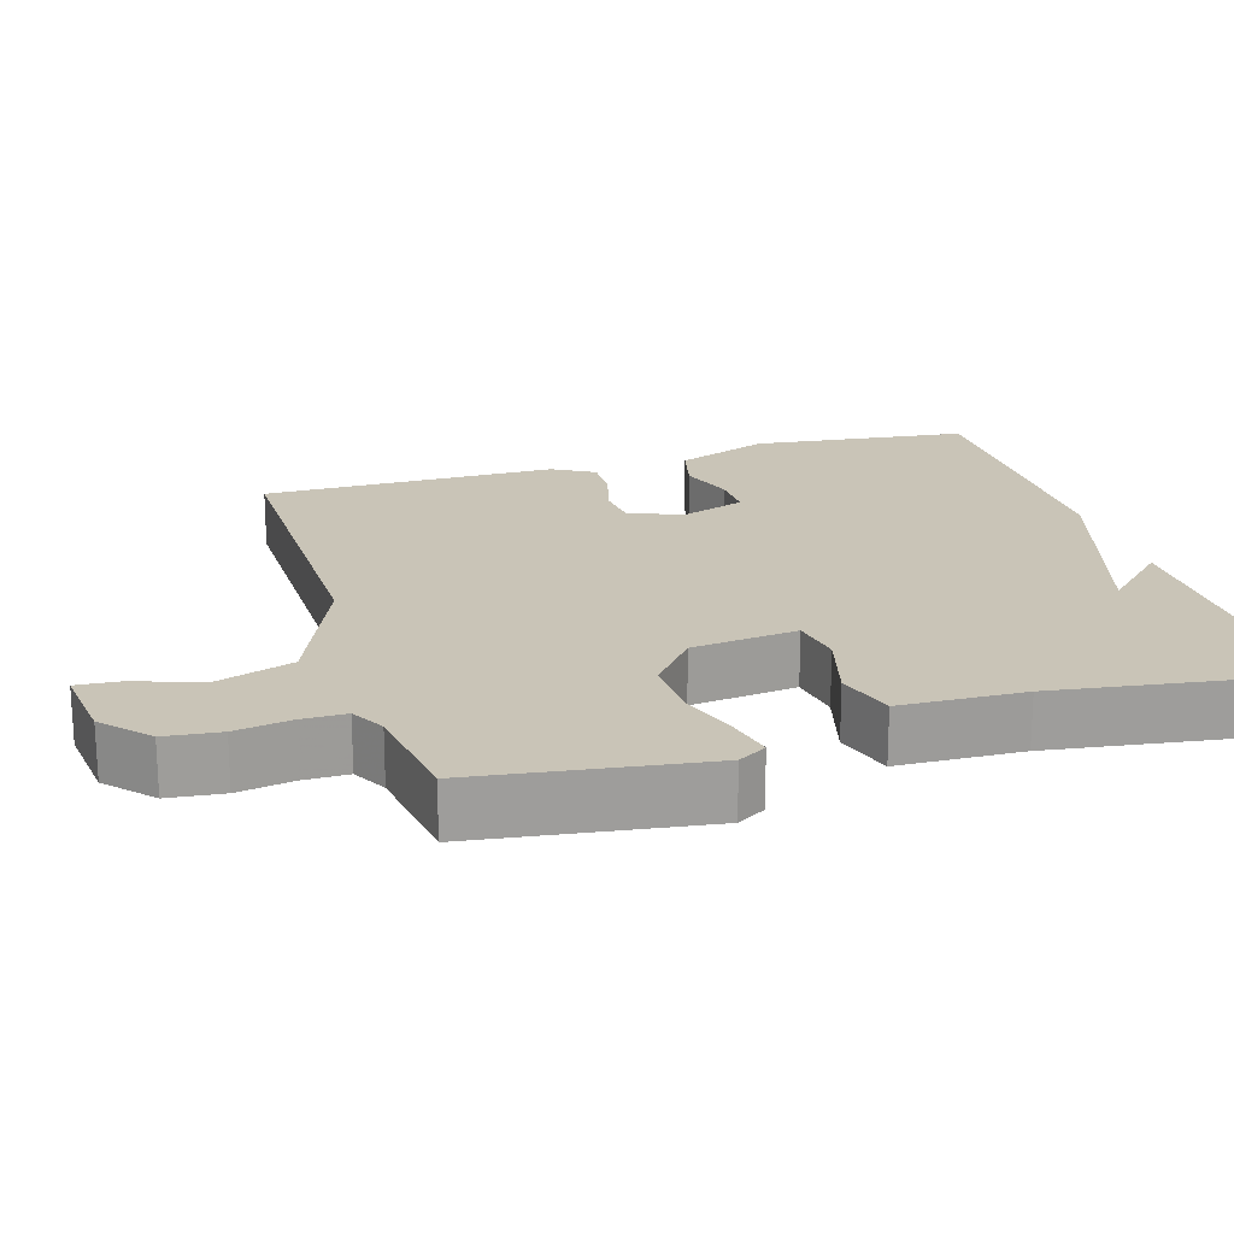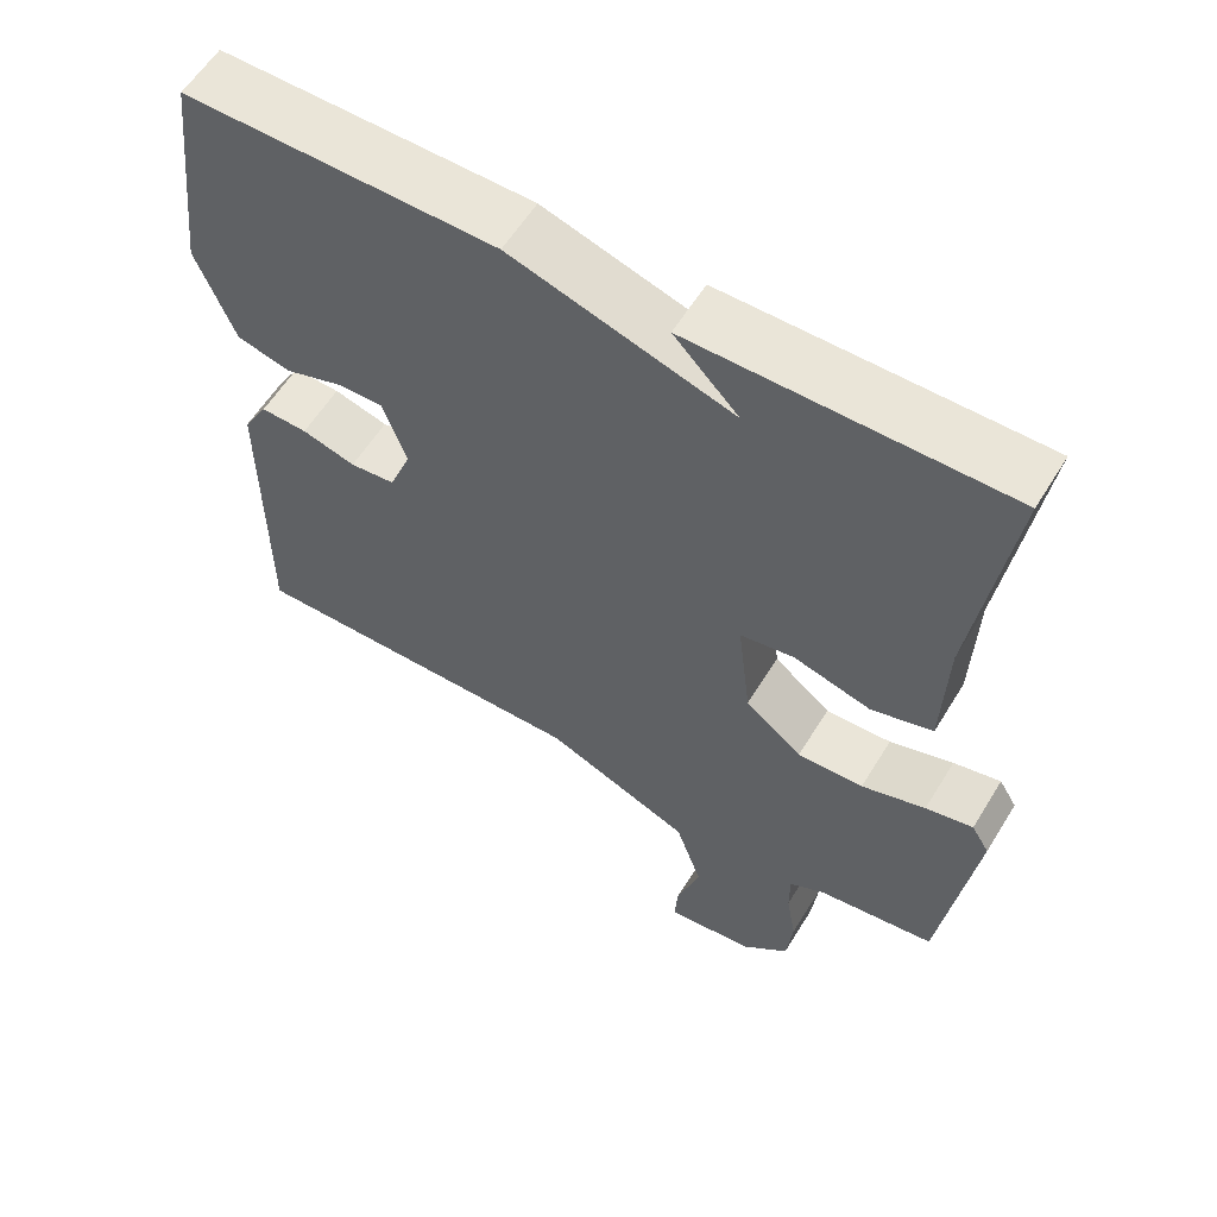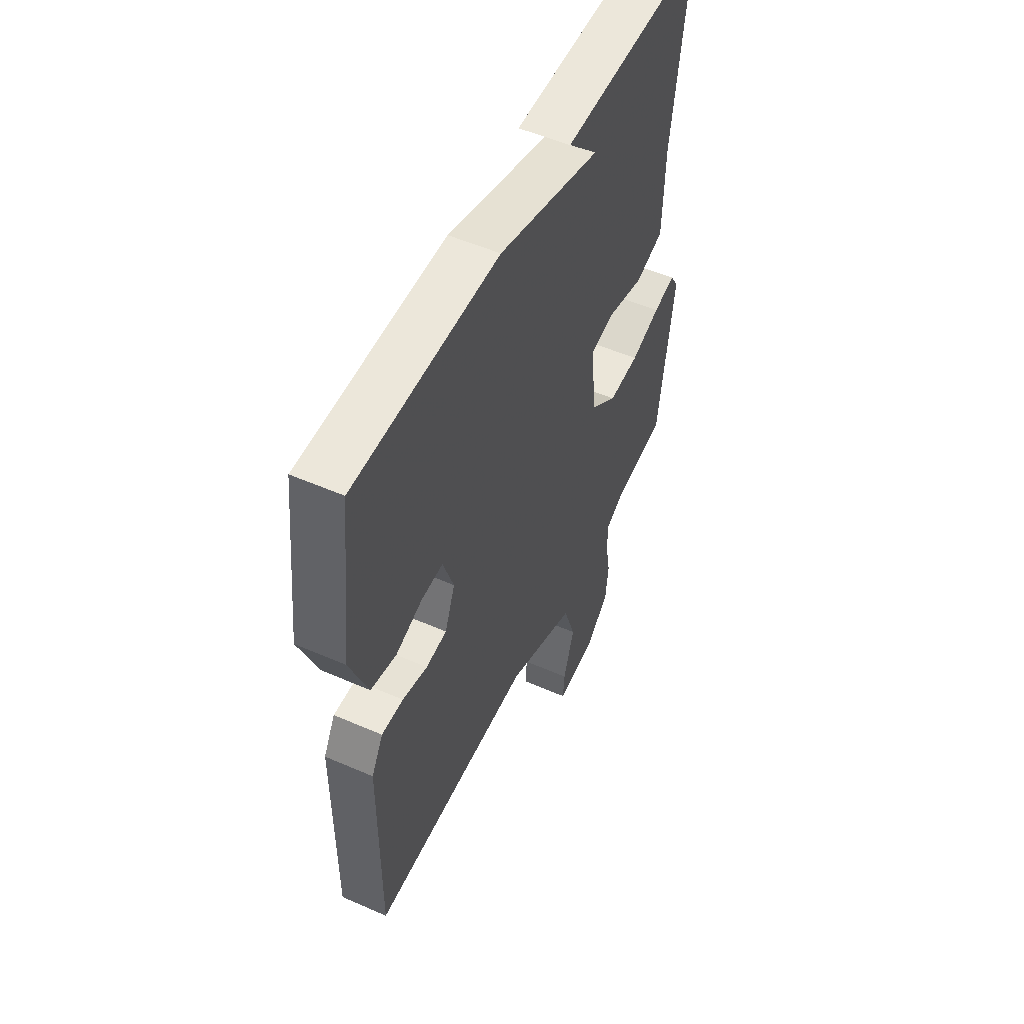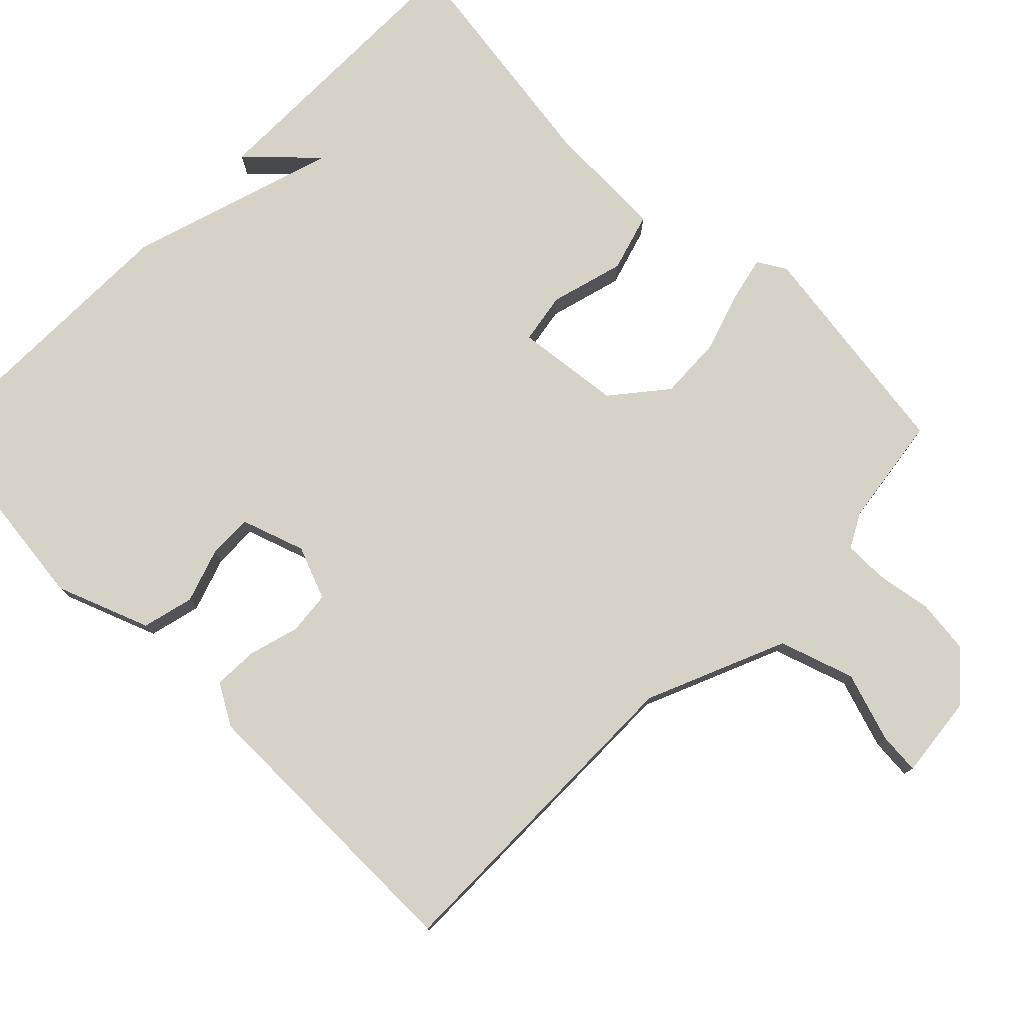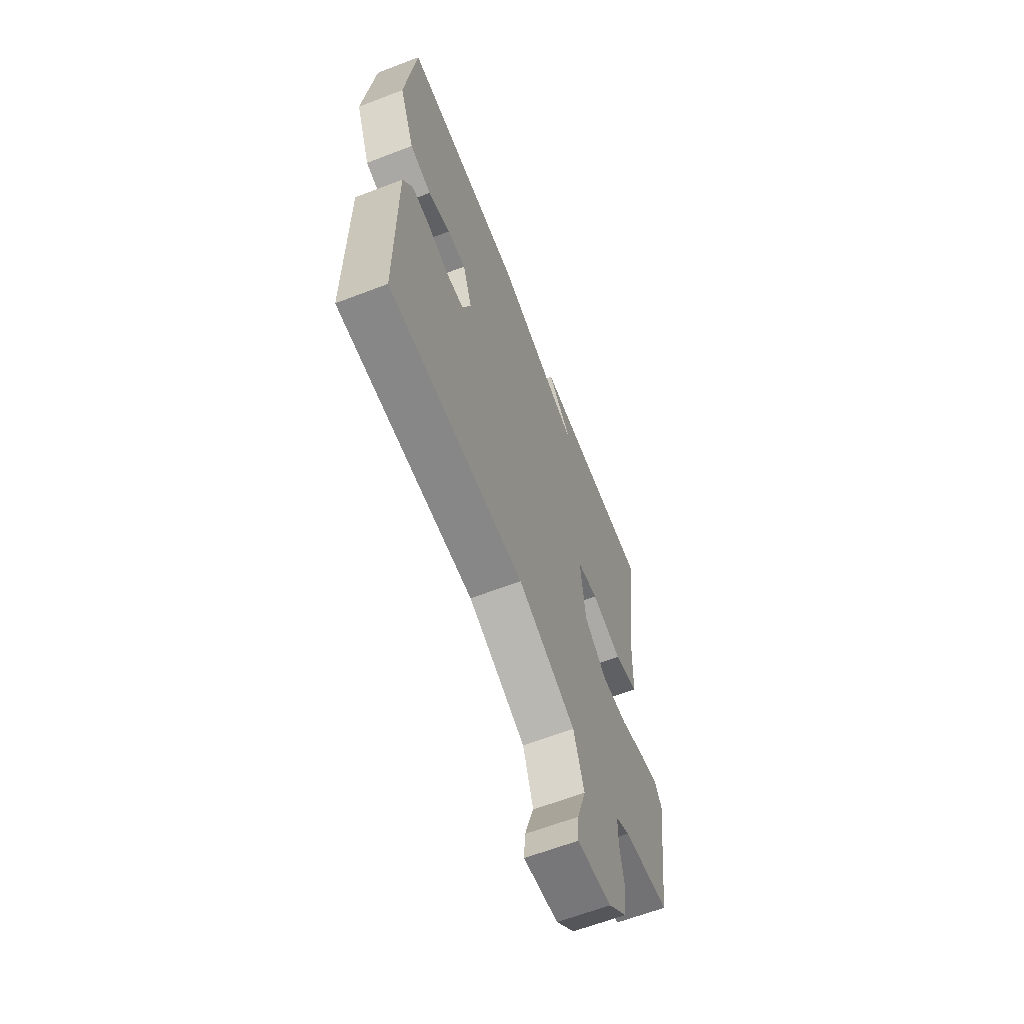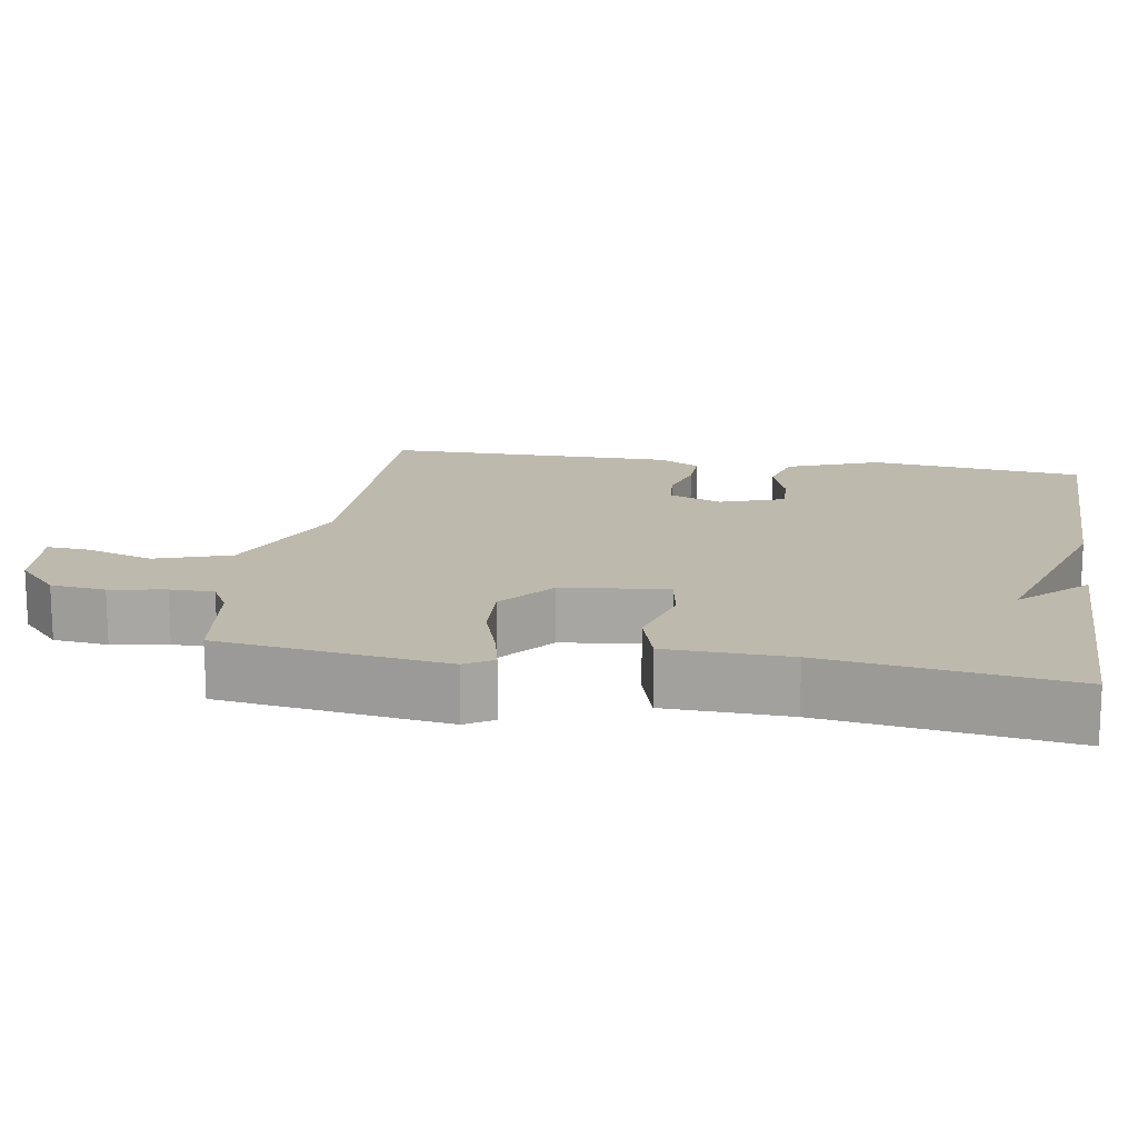
<metadata>
{"format":"obj","ext":"obj","renderer":"f3d","projection":"perspective","resolution":1024,"background":"white","views":[{"elev":19.9,"azim":-106.8,"up":"+Y"},{"elev":58.9,"azim":-148.6,"up":"+Z"},{"elev":53.3,"azim":115.0,"up":"+Z"},{"elev":77.6,"azim":134.9,"up":"+Y"},{"elev":-63.1,"azim":111.3,"up":"+Z"},{"elev":15.3,"azim":-80.6,"up":"+Y"}]}
</metadata>
<code>
v -0.5 0.07 0.5
v -0.098 0.07 0.498
v -0.181 0.07 0.412
v 0.102 0.07 0.498
v 0.5 0.07 0.5
v 0.534 0.07 0.21
v 0.485 0.07 0.084
v 0.415 0.07 0.067
v 0.342 0.07 0.092
v 0.282 0.07 0.094
v 0.252 0.07 0.008
v 0.28 0.07 -0.064
v 0.338 0.07 -0.07
v 0.407 0.07 -0.051
v 0.467 0.07 -0.049
v 0.499 0.07 -0.105
v 0.5 0.07 -0.5
v 0.055 0.07 -0.494
v -0.134 0.07 -0.573
v -0.168 0.07 -0.674
v -0.138 0.07 -0.768
v -0.134 0.07 -0.824
v -0.247 0.07 -0.811
v -0.308 0.07 -0.755
v -0.316 0.07 -0.681
v -0.303 0.07 -0.606
v -0.303 0.07 -0.547
v -0.349 0.07 -0.522
v -0.5 0.07 -0.5
v -0.542 0.07 -0.195
v -0.519 0.07 -0.157
v -0.458 0.07 -0.171
v -0.376 0.07 -0.198
v -0.291 0.07 -0.202
v -0.218 0.07 -0.143
v -0.201 0.07 -0.001
v -0.27 0.07 0.011
v -0.37 0.07 -0.016
v -0.449 0.07 0.008
v -0.454 0.07 0.174
v -0.5 0 0.5
v -0.098 0 0.498
v -0.181 0 0.412
v 0.102 0 0.498
v 0.5 0 0.5
v 0.534 0 0.21
v 0.485 0 0.084
v 0.415 0 0.067
v 0.342 0 0.092
v 0.282 0 0.094
v 0.252 0 0.008
v 0.28 0 -0.064
v 0.338 0 -0.07
v 0.407 0 -0.051
v 0.467 0 -0.049
v 0.499 0 -0.105
v 0.5 0 -0.5
v 0.055 0 -0.494
v -0.134 0 -0.573
v -0.168 0 -0.674
v -0.138 0 -0.768
v -0.134 0 -0.824
v -0.247 0 -0.811
v -0.308 0 -0.755
v -0.316 0 -0.681
v -0.303 0 -0.606
v -0.303 0 -0.547
v -0.349 0 -0.522
v -0.5 0 -0.5
v -0.542 0 -0.195
v -0.519 0 -0.157
v -0.458 0 -0.171
v -0.376 0 -0.198
v -0.291 0 -0.202
v -0.218 0 -0.143
v -0.201 0 -0.001
v -0.27 0 0.011
v -0.37 0 -0.016
v -0.449 0 0.008
v -0.454 0 0.174
f 37 38 39 40
f 36 37 40 1
f 31 32 33
f 30 31 33
f 29 30 33
f 28 29 33
f 27 28 33 34
f 26 27 34 35
f 24 25 26
f 23 24 26
f 22 23 26
f 21 22 26
f 20 21 26
f 19 20 26 35
f 16 17 18
f 15 16 18
f 14 15 18
f 13 14 18
f 18 19 35
f 13 18 35
f 12 13 35
f 7 8 9
f 6 7 9
f 5 6 9
f 4 5 9
f 3 4 9
f 3 9 10
f 1 2 3
f 3 10 11
f 1 3 11
f 36 1 11
f 11 12 35 36
f 80 79 78 77
f 41 80 77 76
f 73 72 71
f 73 71 70
f 73 70 69
f 73 69 68
f 74 73 68 67
f 75 74 67 66
f 66 65 64
f 66 64 63
f 66 63 62
f 66 62 61
f 66 61 60
f 75 66 60 59
f 58 57 56
f 58 56 55
f 58 55 54
f 58 54 53
f 75 59 58
f 75 58 53
f 75 53 52
f 49 48 47
f 49 47 46
f 49 46 45
f 49 45 44
f 49 44 43
f 50 49 43
f 43 42 41
f 51 50 43
f 51 43 41
f 51 41 76
f 76 75 52 51
f 1 41 42 2
f 2 42 43 3
f 3 43 44 4
f 4 44 45 5
f 5 45 46 6
f 6 46 47 7
f 7 47 48 8
f 8 48 49 9
f 9 49 50 10
f 10 50 51 11
f 11 51 52 12
f 12 52 53 13
f 13 53 54 14
f 14 54 55 15
f 15 55 56 16
f 16 56 57 17
f 17 57 58 18
f 18 58 59 19
f 19 59 60 20
f 20 60 61 21
f 21 61 62 22
f 22 62 63 23
f 23 63 64 24
f 24 64 65 25
f 25 65 66 26
f 26 66 67 27
f 27 67 68 28
f 28 68 69 29
f 29 69 70 30
f 30 70 71 31
f 31 71 72 32
f 32 72 73 33
f 33 73 74 34
f 34 74 75 35
f 35 75 76 36
f 36 76 77 37
f 37 77 78 38
f 38 78 79 39
f 39 79 80 40
f 40 80 41 1

</code>
